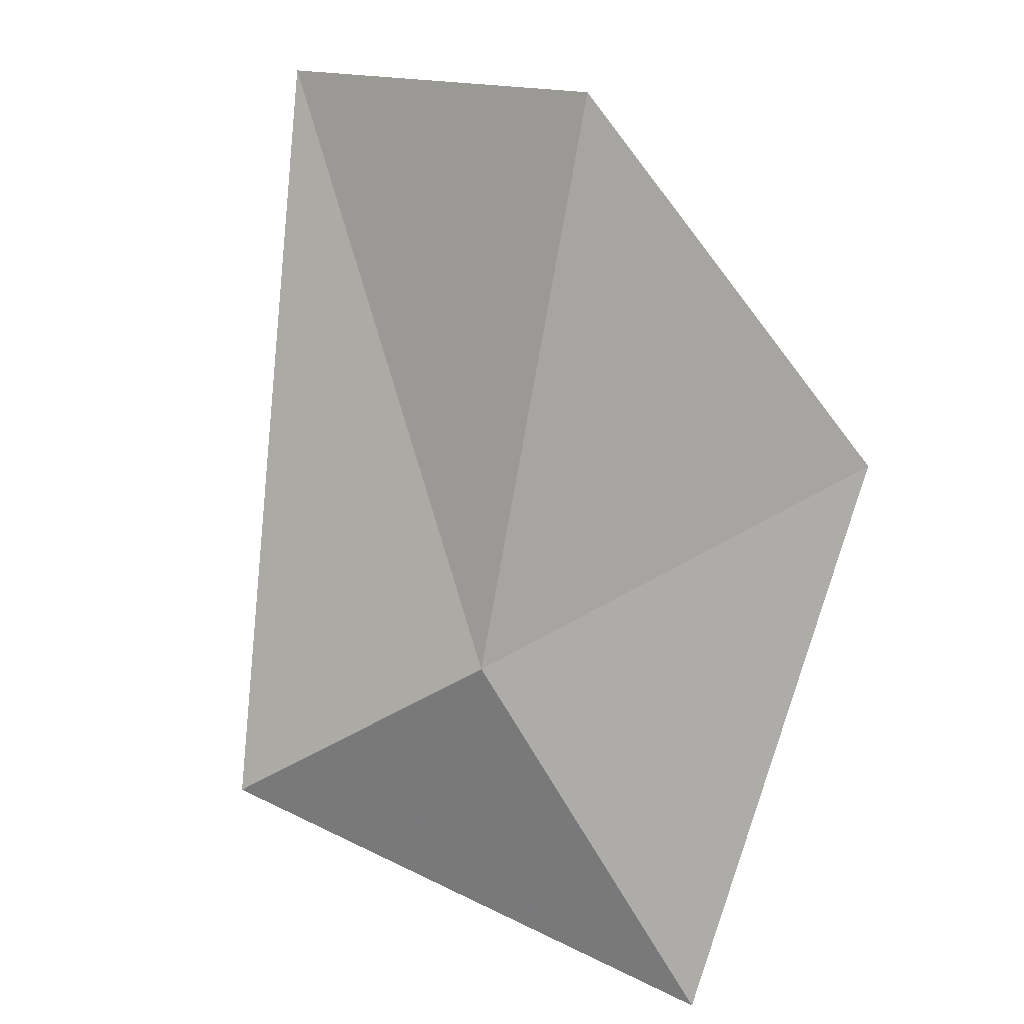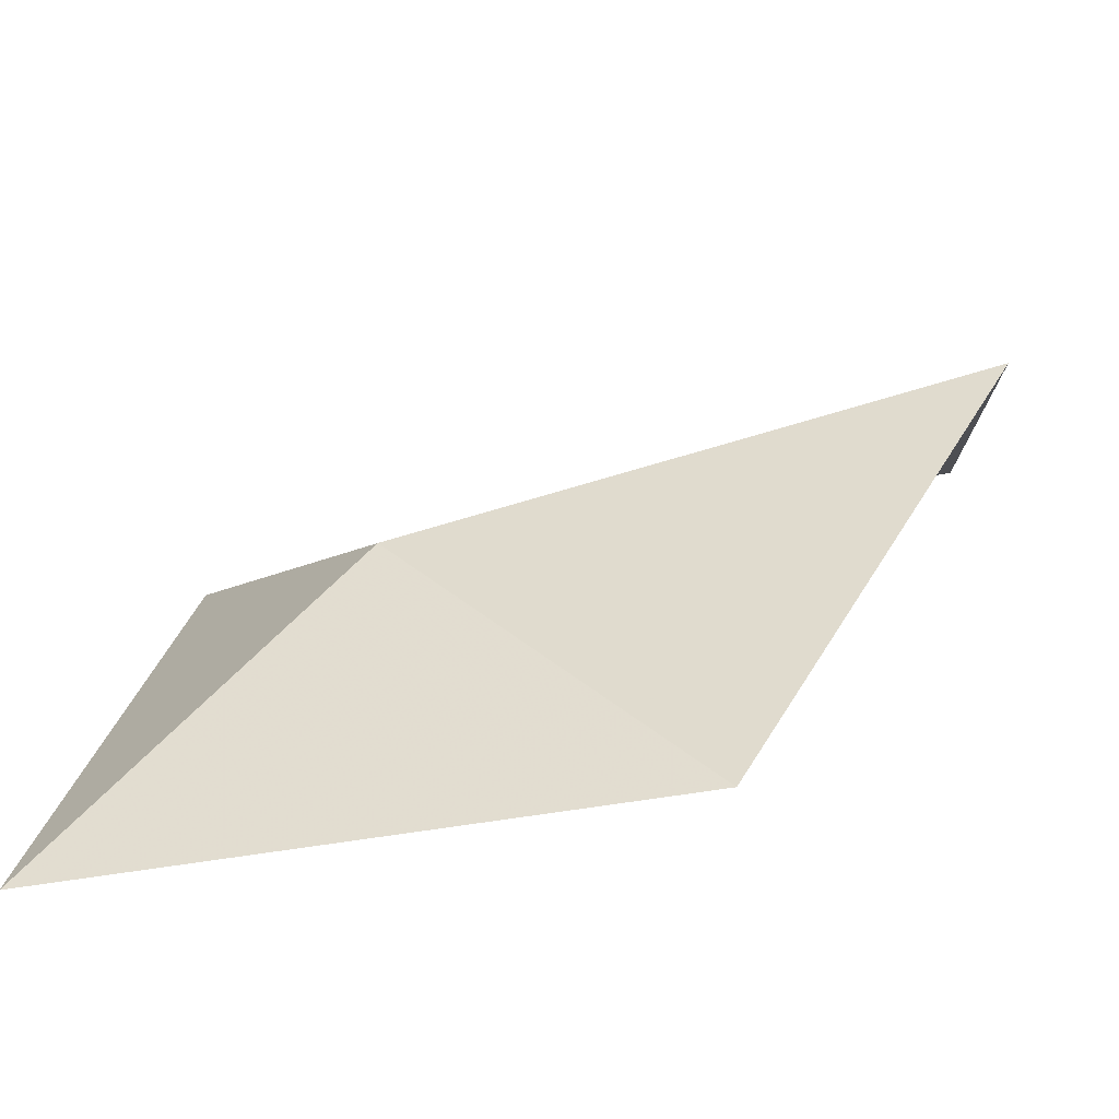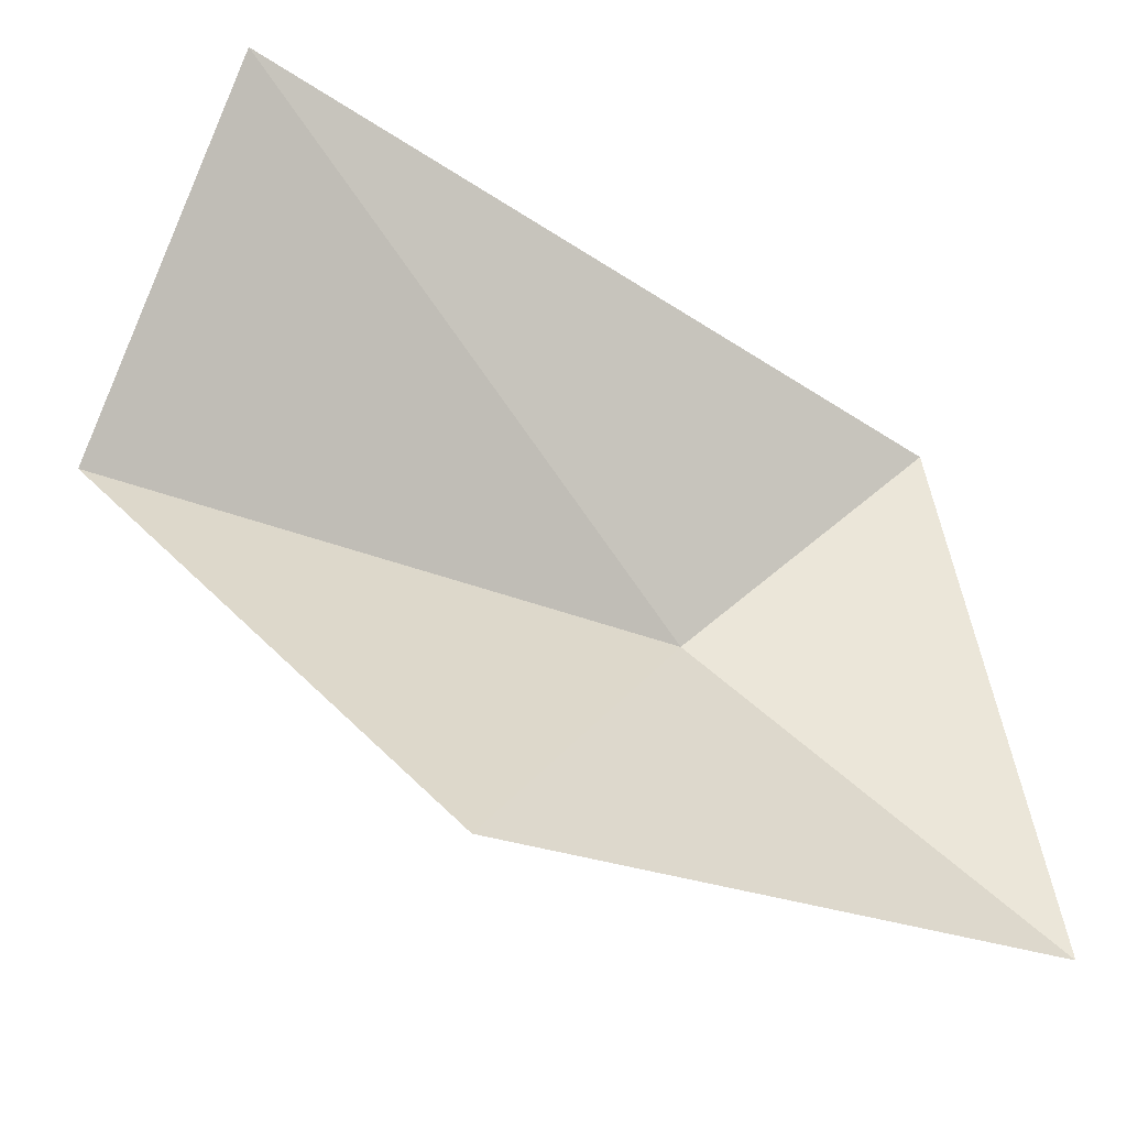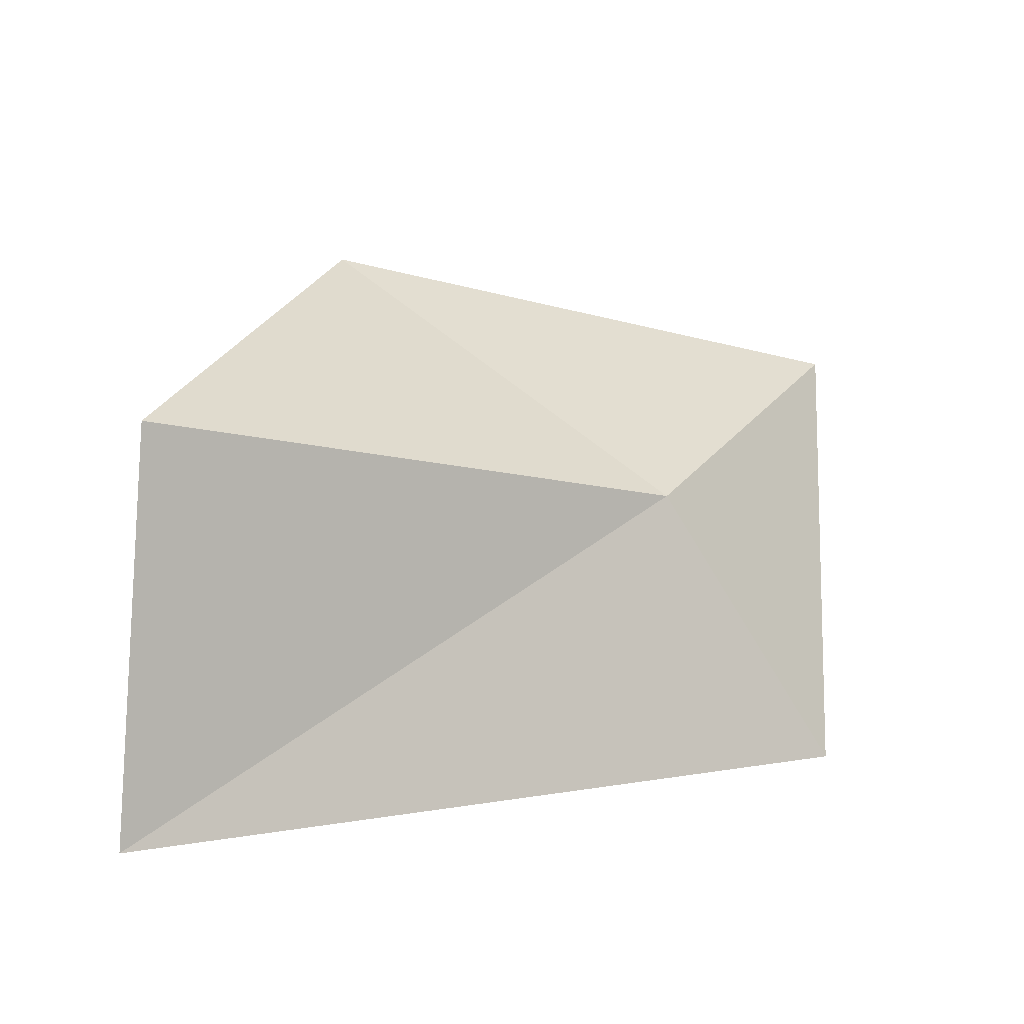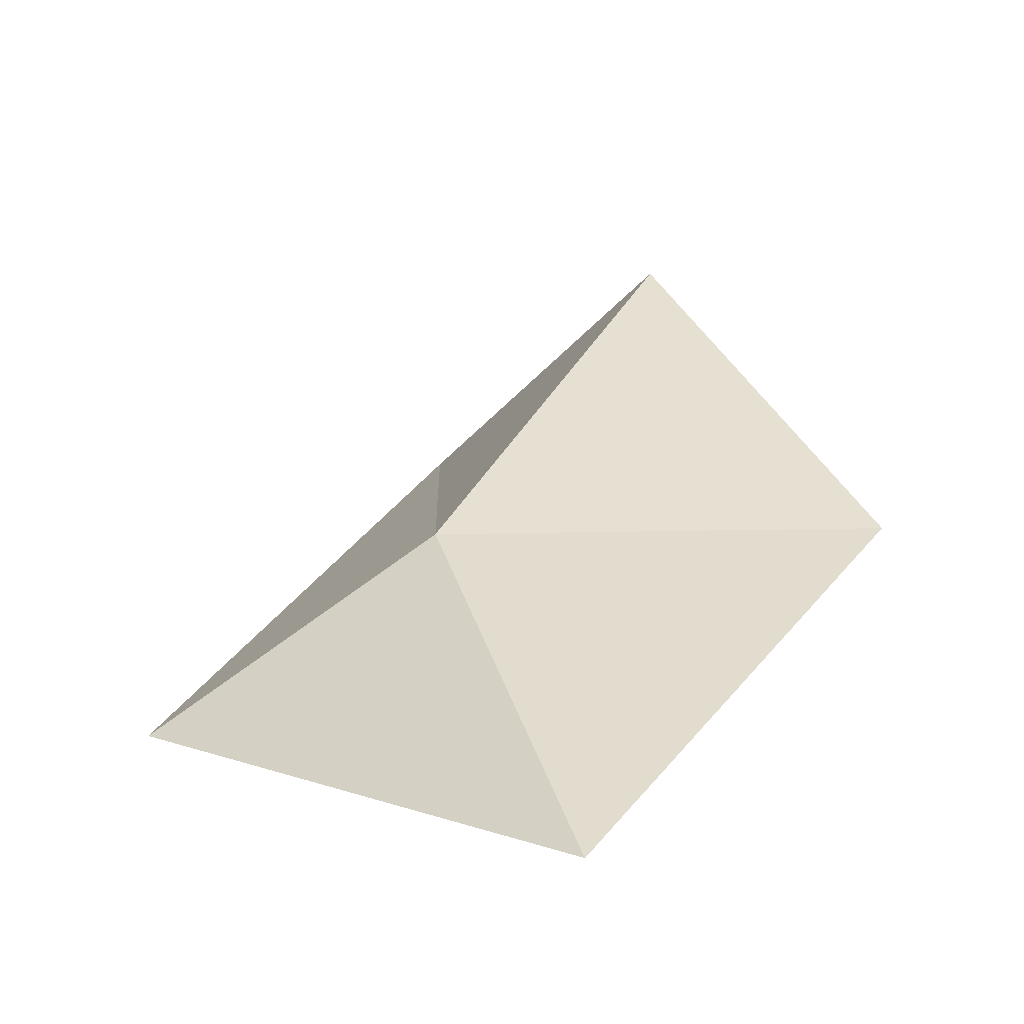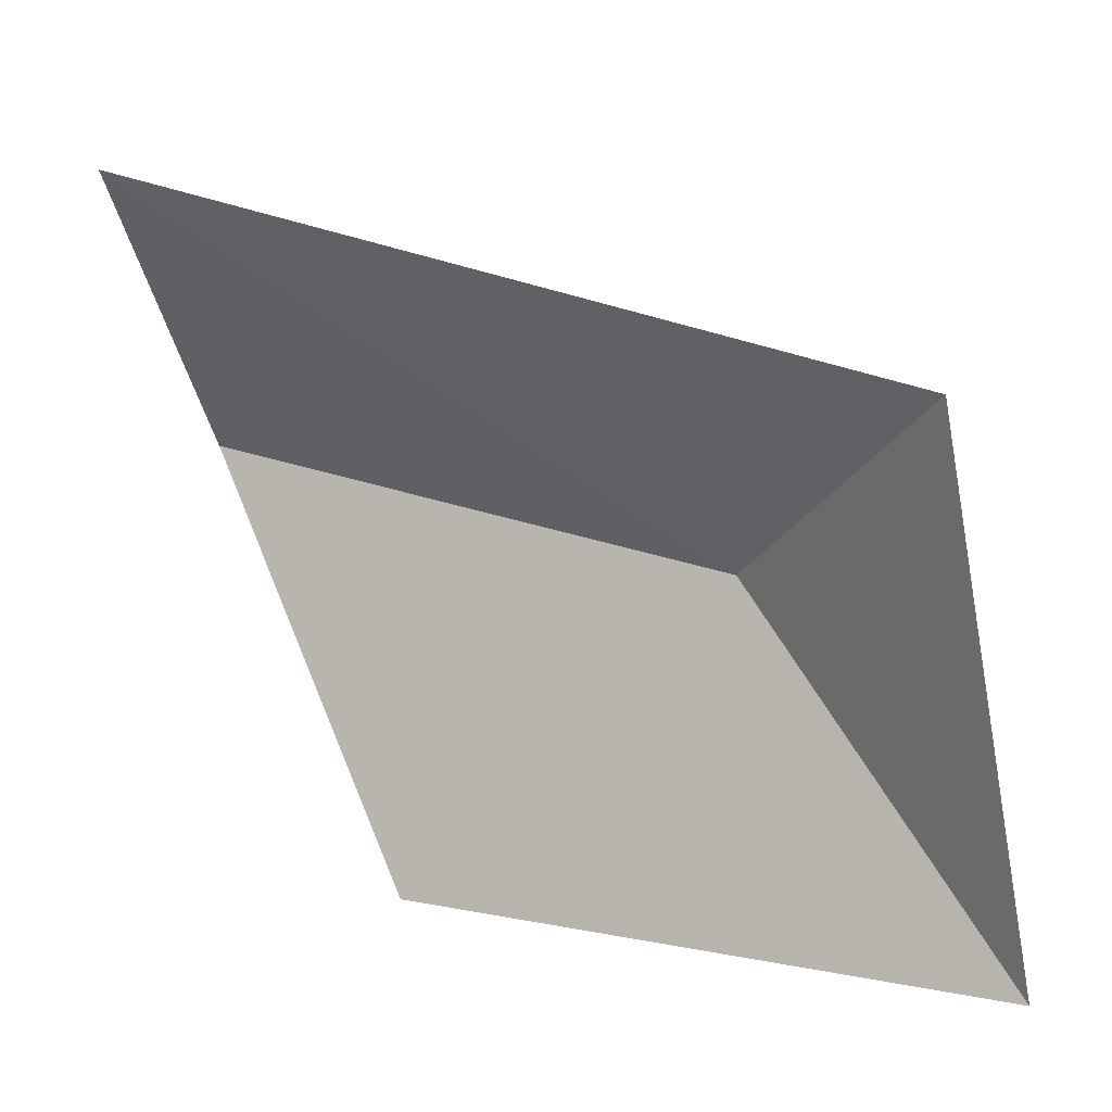
<metadata>
{"format":"obj","ext":"obj","renderer":"f3d","projection":"perspective","resolution":1024,"background":"white","views":[{"elev":71.8,"azim":104.8,"up":"+Y"},{"elev":-67.5,"azim":165.8,"up":"+Z"},{"elev":-34.2,"azim":-55.2,"up":"+Z"},{"elev":61.5,"azim":-6.6,"up":"+Y"},{"elev":0.5,"azim":120.6,"up":"+Y"},{"elev":20.8,"azim":0.0,"up":"+Z"}]}
</metadata>
<code>
v 22.56 4.062 41.84
v 23.79 2.766 40.33
v 20.97 4.084 40.14
v 19.99 5.564 41.98
v 23.33 3.076 43.02
v 19.66 4.449 43.66
f 1 3 2
f 1 4 3
f 1 2 5
f 1 6 4
f 1 5 6

</code>
